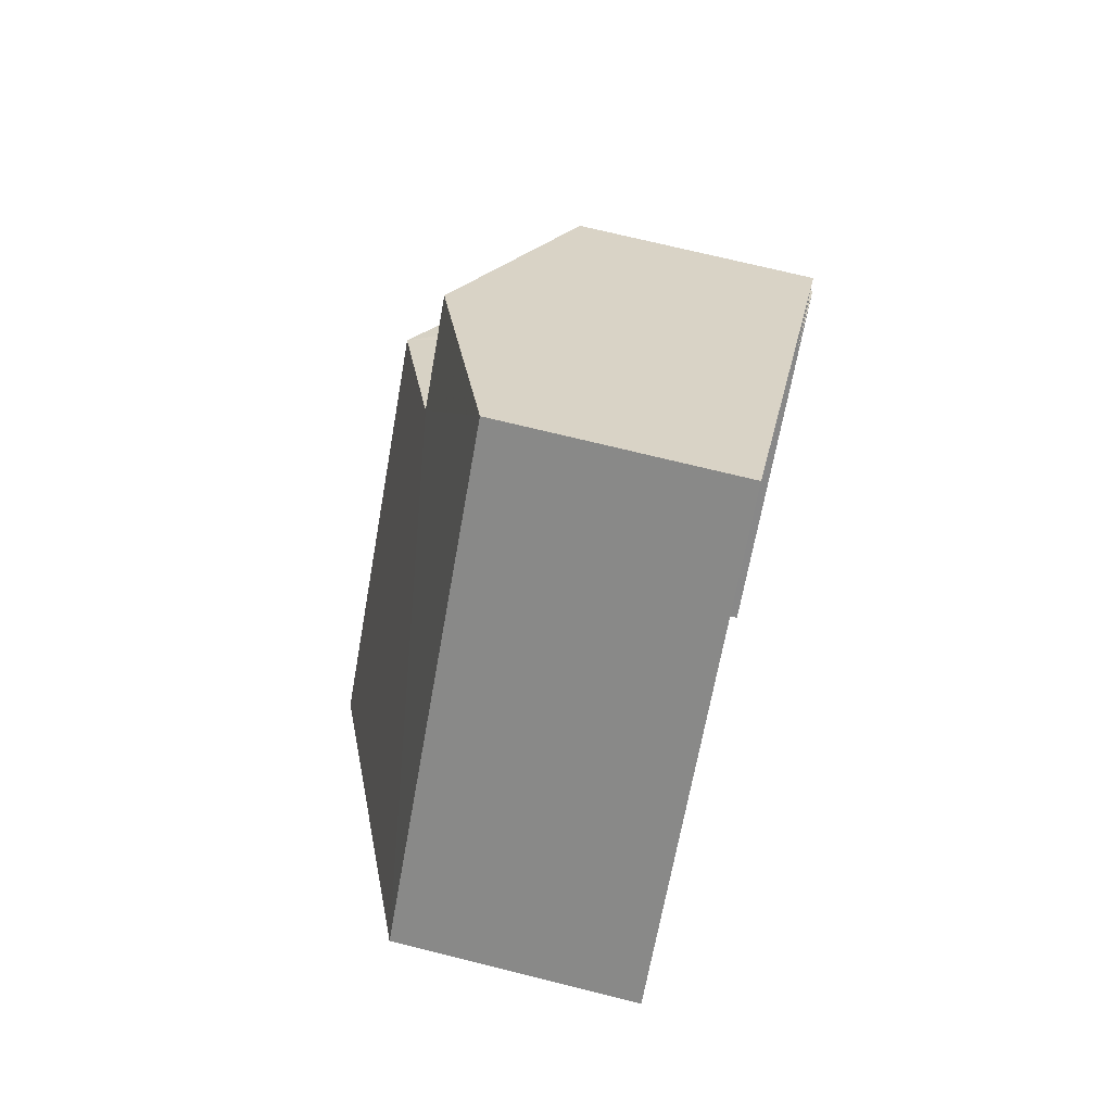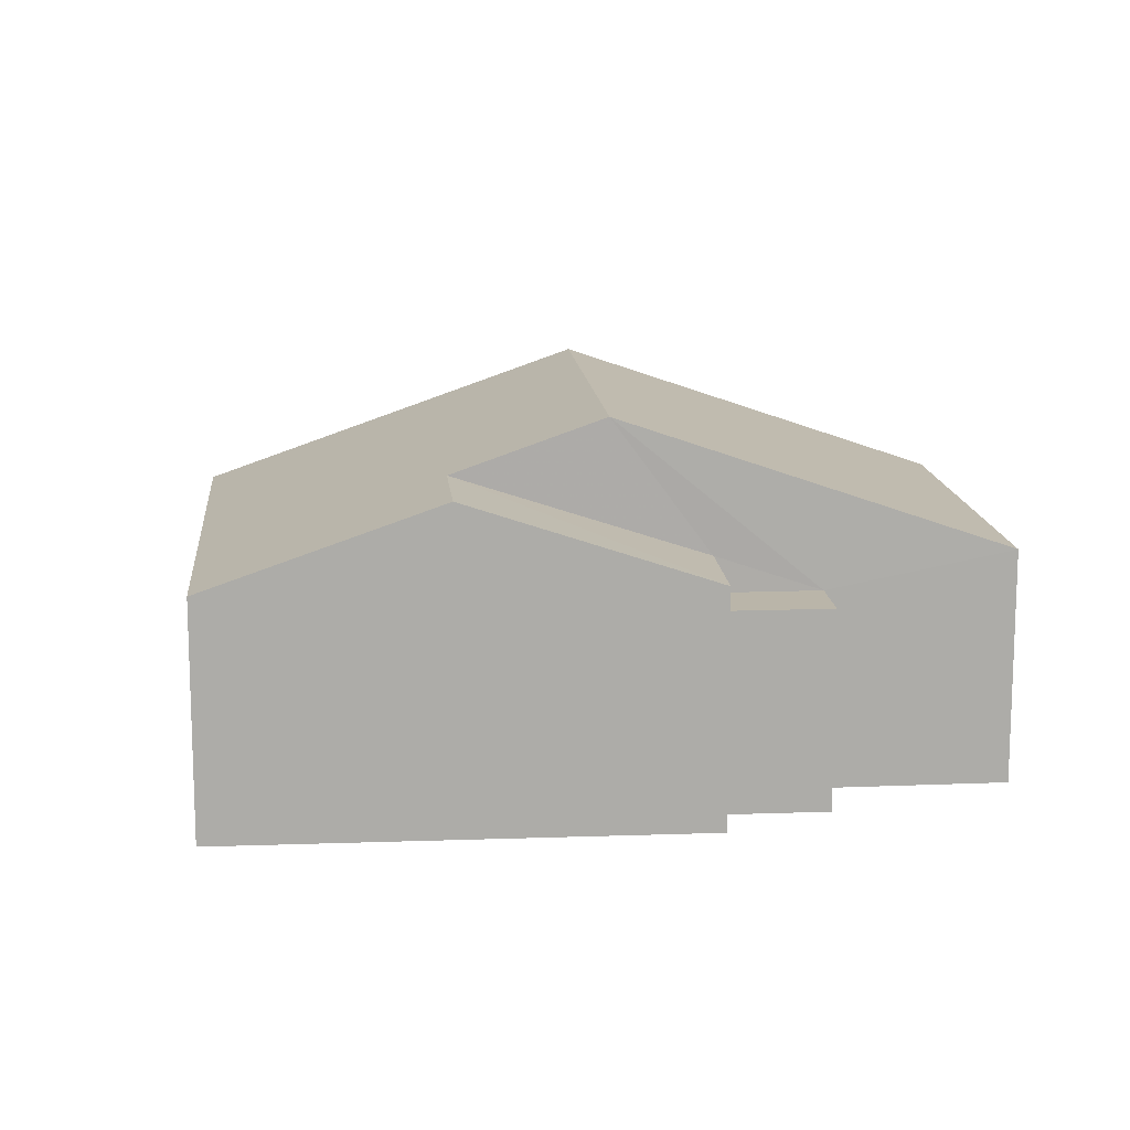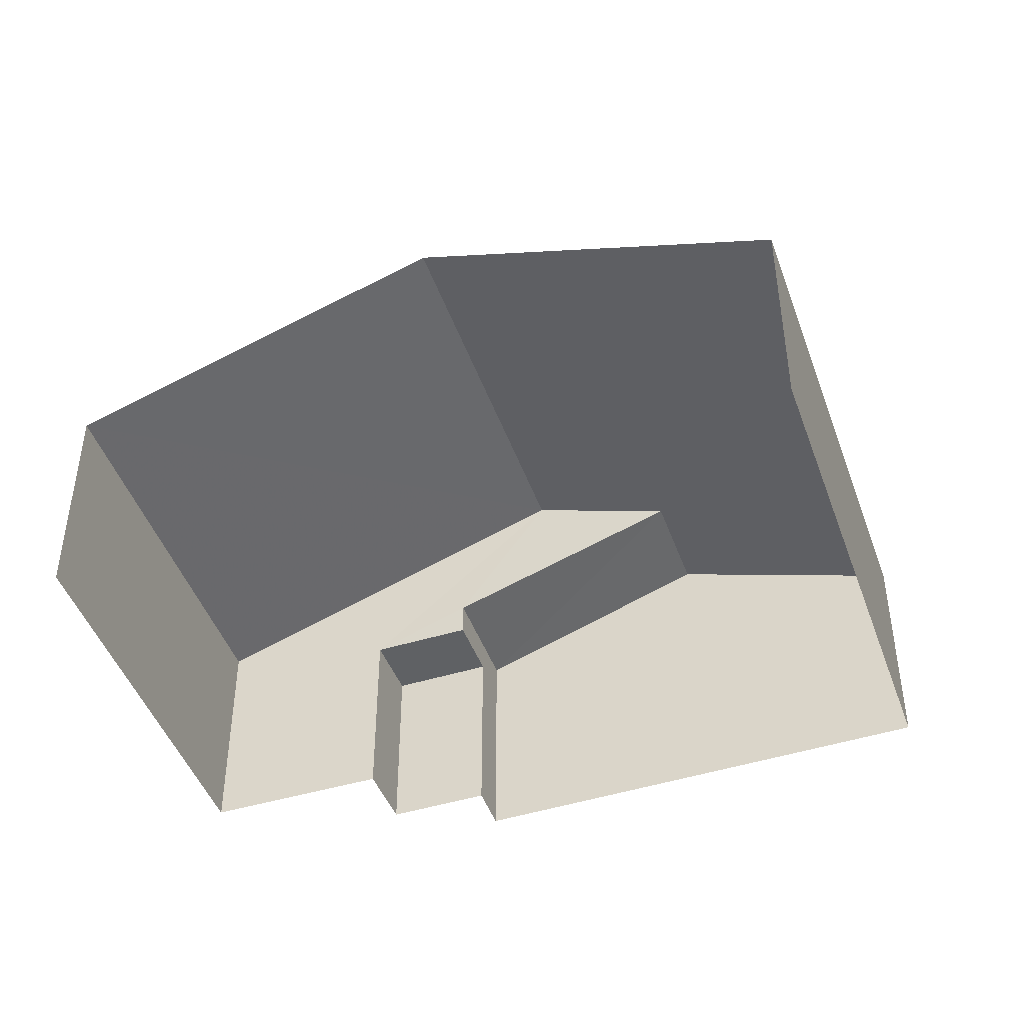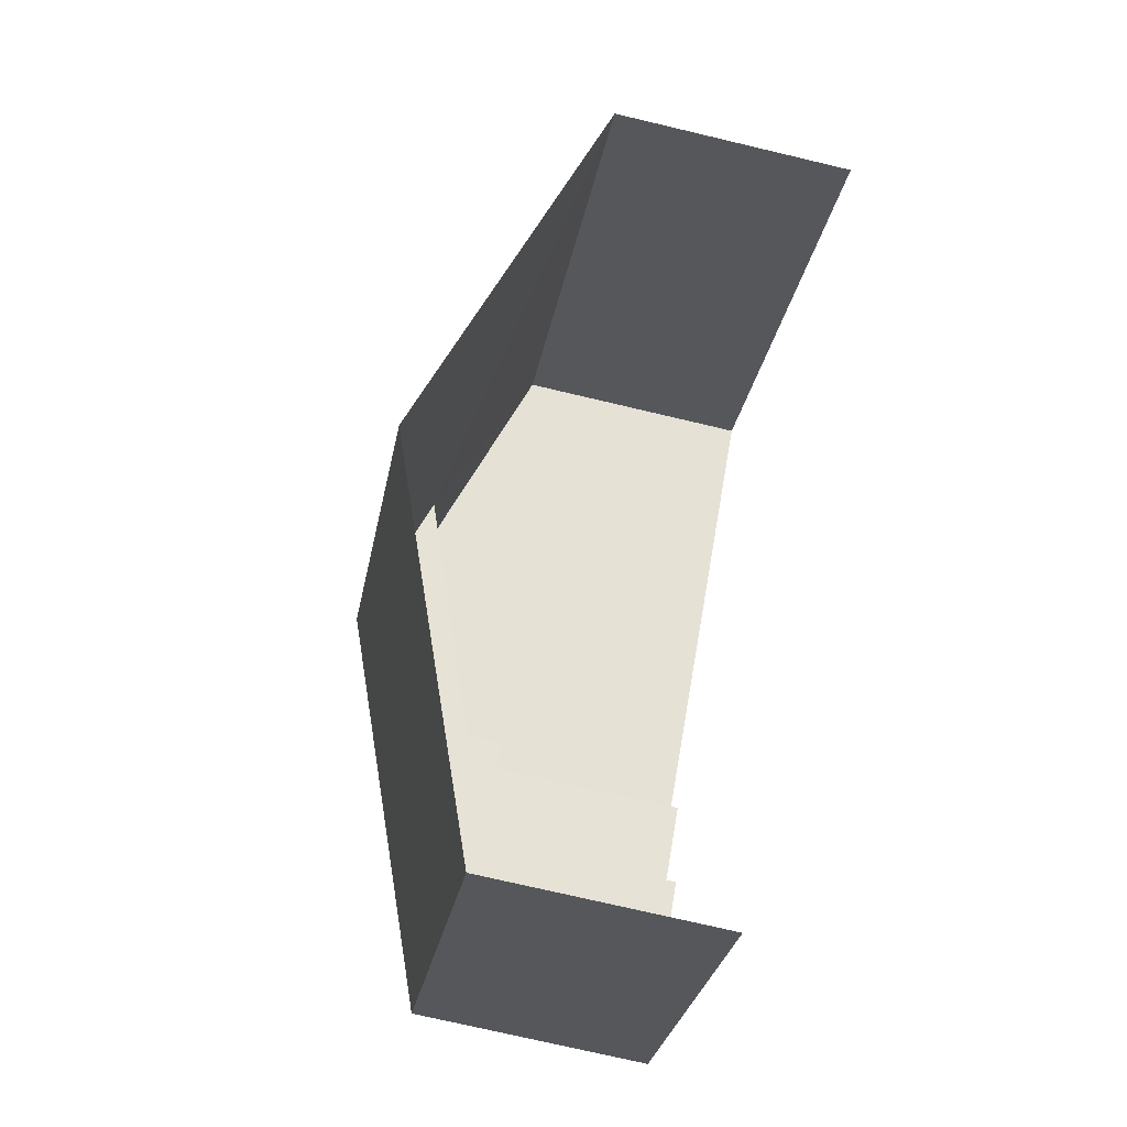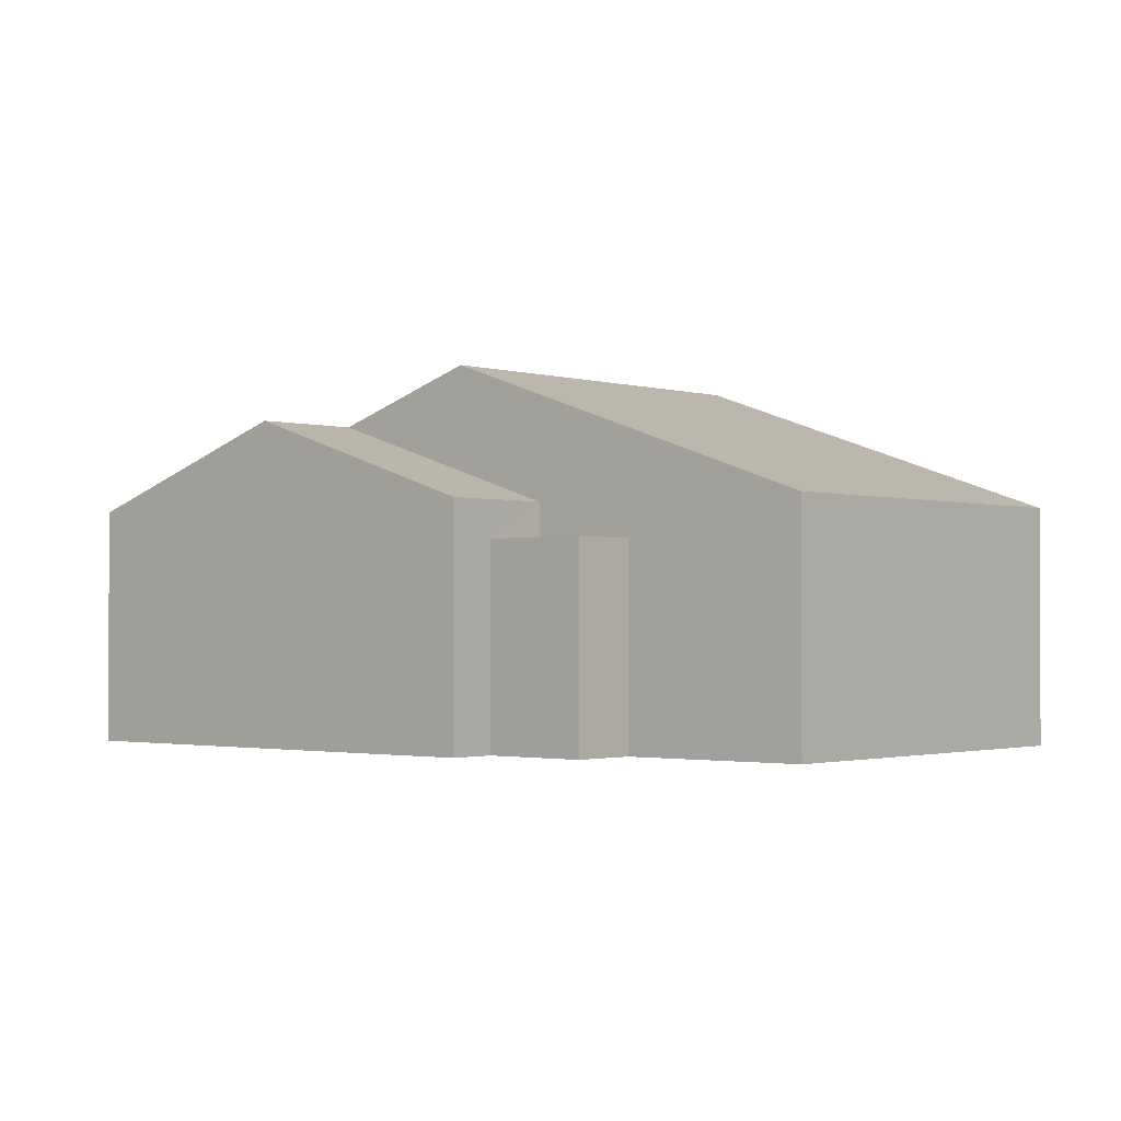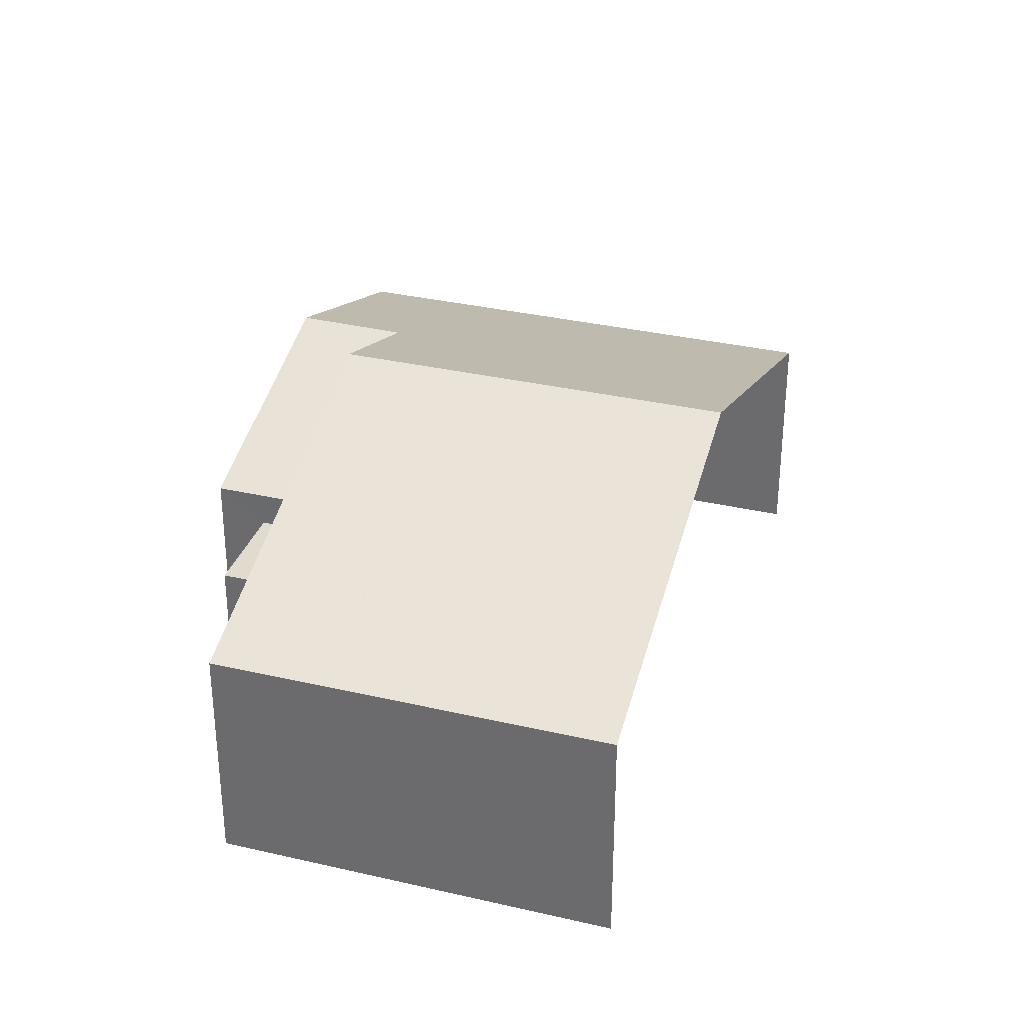
<metadata>
{"format":"obj","ext":"obj","renderer":"f3d","projection":"perspective","resolution":1024,"background":"white","views":[{"elev":70.4,"azim":104.0,"up":"+Y"},{"elev":13.7,"azim":-140.9,"up":"+Z"},{"elev":-45.8,"azim":63.5,"up":"+Z"},{"elev":-72.5,"azim":76.7,"up":"+Y"},{"elev":-1.4,"azim":-95.7,"up":"+Z"},{"elev":33.3,"azim":-28.0,"up":"+Z"}]}
</metadata>
<code>
v -2.237e+05 -1.283e+05 14.73
v -2.237e+05 -1.283e+05 14.73
v -2.237e+05 -1.283e+05 14.73
v -2.237e+05 -1.283e+05 14.73
v -2.237e+05 -1.283e+05 14.73
v -2.237e+05 -1.283e+05 14.73
v -2.237e+05 -1.283e+05 14.73
v -2.237e+05 -1.283e+05 14.73
v -2.237e+05 -1.283e+05 17.86
v -2.237e+05 -1.283e+05 17.86
v -2.237e+05 -1.283e+05 17.86
v -2.237e+05 -1.283e+05 17.86
v -2.237e+05 -1.283e+05 19.73
v -2.237e+05 -1.283e+05 19.73
v -2.237e+05 -1.283e+05 18.43
v -2.237e+05 -1.283e+05 18.43
v -2.237e+05 -1.283e+05 20.56
v -2.237e+05 -1.283e+05 20.56
v -2.237e+05 -1.283e+05 18.43
v -2.237e+05 -1.283e+05 18.43
v -2.237e+05 -1.283e+05 18.43
v -2.237e+05 -1.283e+05 18.43
f 1 2 3
f 4 5 6
f 2 7 3
f 5 8 3
f 7 6 5
f 3 7 5
f 22 6 18
f 6 7 18
f 7 19 18
f 9 10 11
f 9 12 10
f 13 14 15
f 16 13 15
f 17 18 13
f 18 19 13
f 13 20 14
f 13 19 20
f 17 21 22
f 18 17 22
f 22 4 6
f 22 21 4
f 1 12 15
f 15 12 16
f 1 3 12
f 16 12 9
f 3 8 10
f 12 3 10
f 5 10 8
f 5 11 10
f 20 2 14
f 2 1 14
f 1 15 14
f 13 16 17
f 5 4 11
f 16 9 11
f 17 11 21
f 11 4 21
f 16 11 17
f 7 20 19
f 7 2 20

</code>
